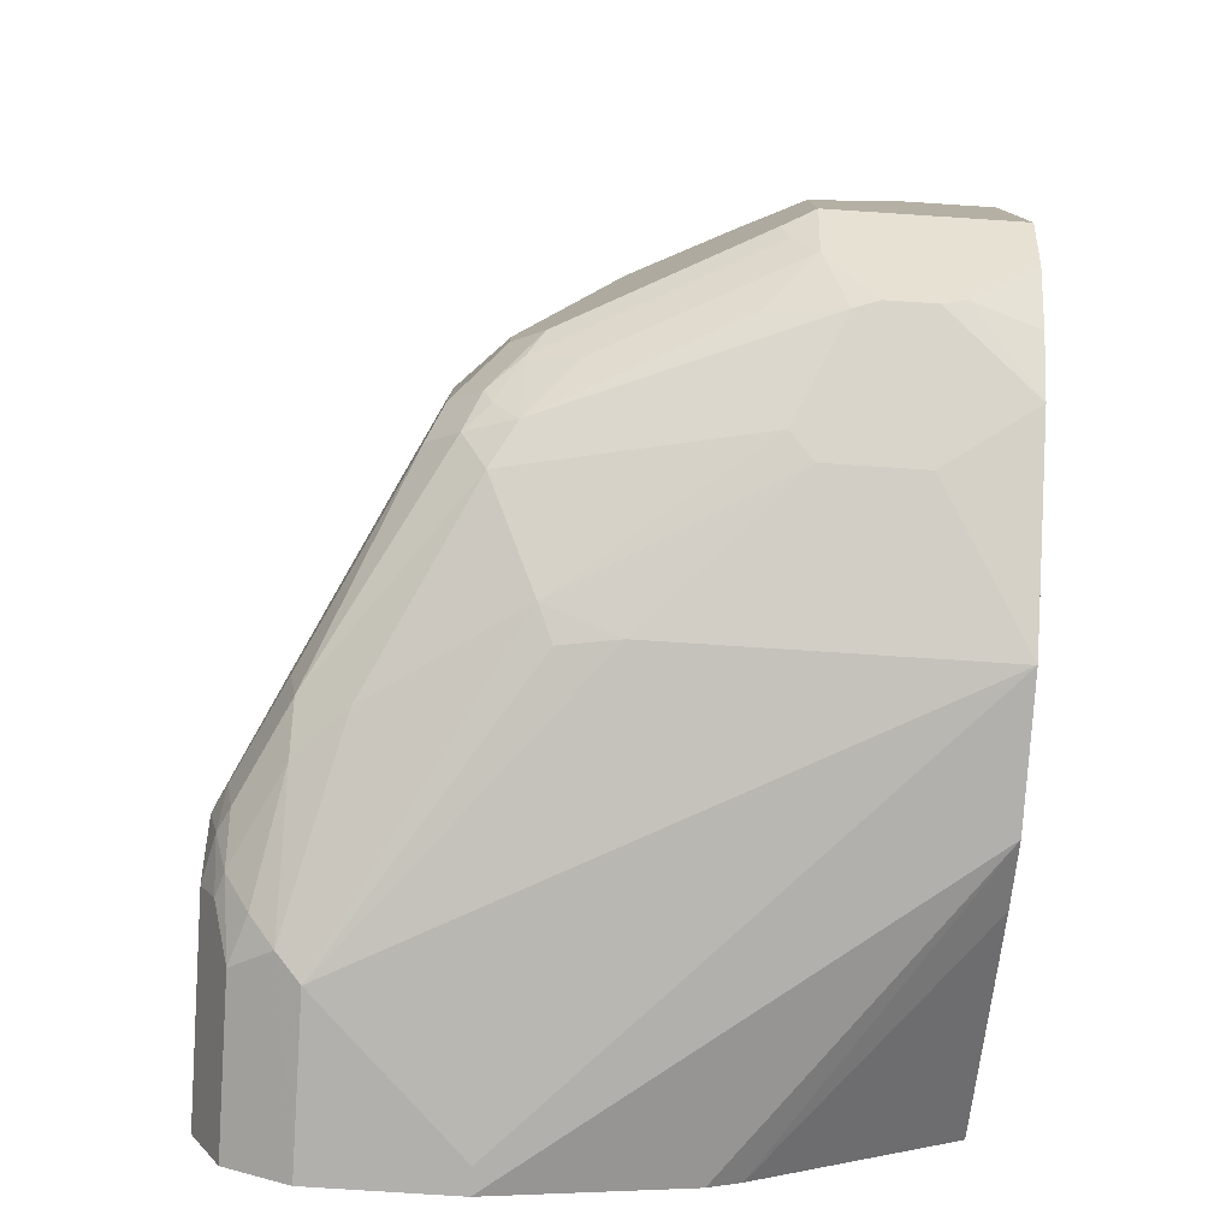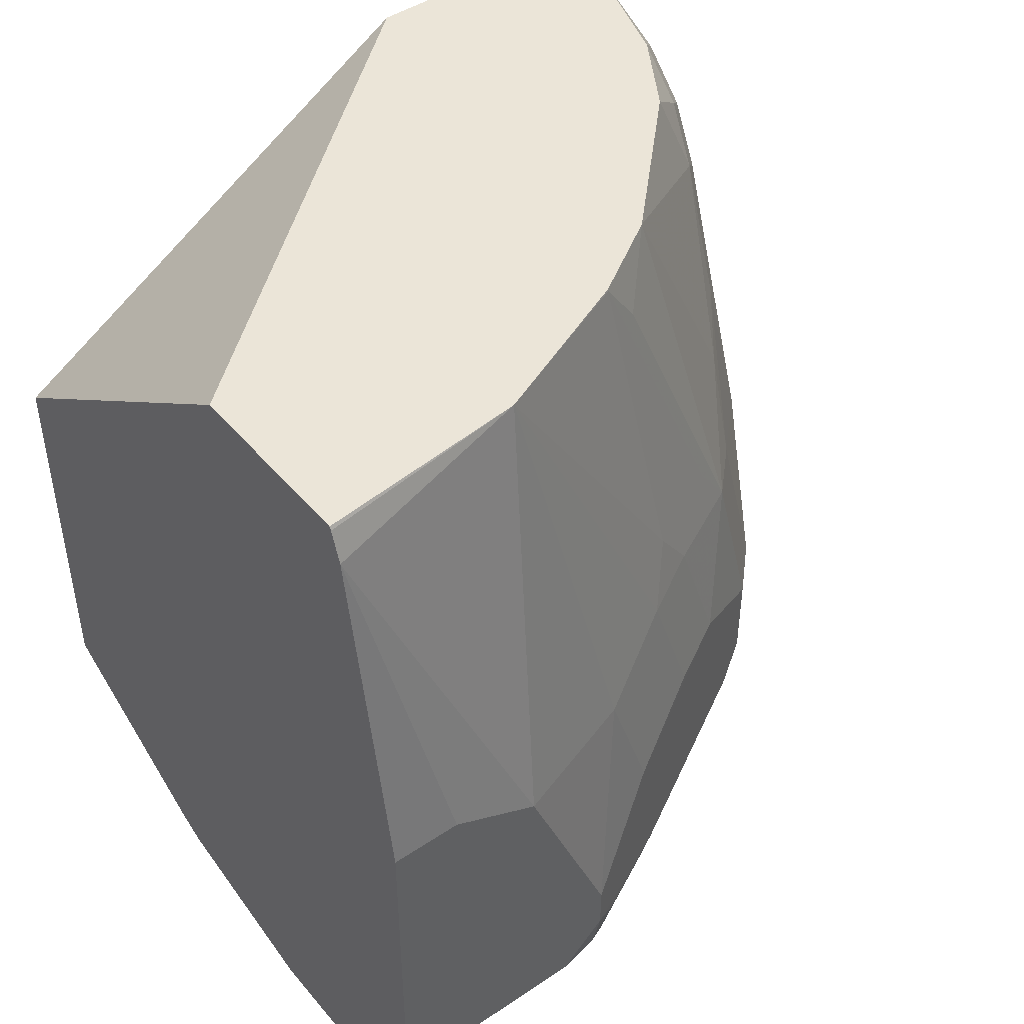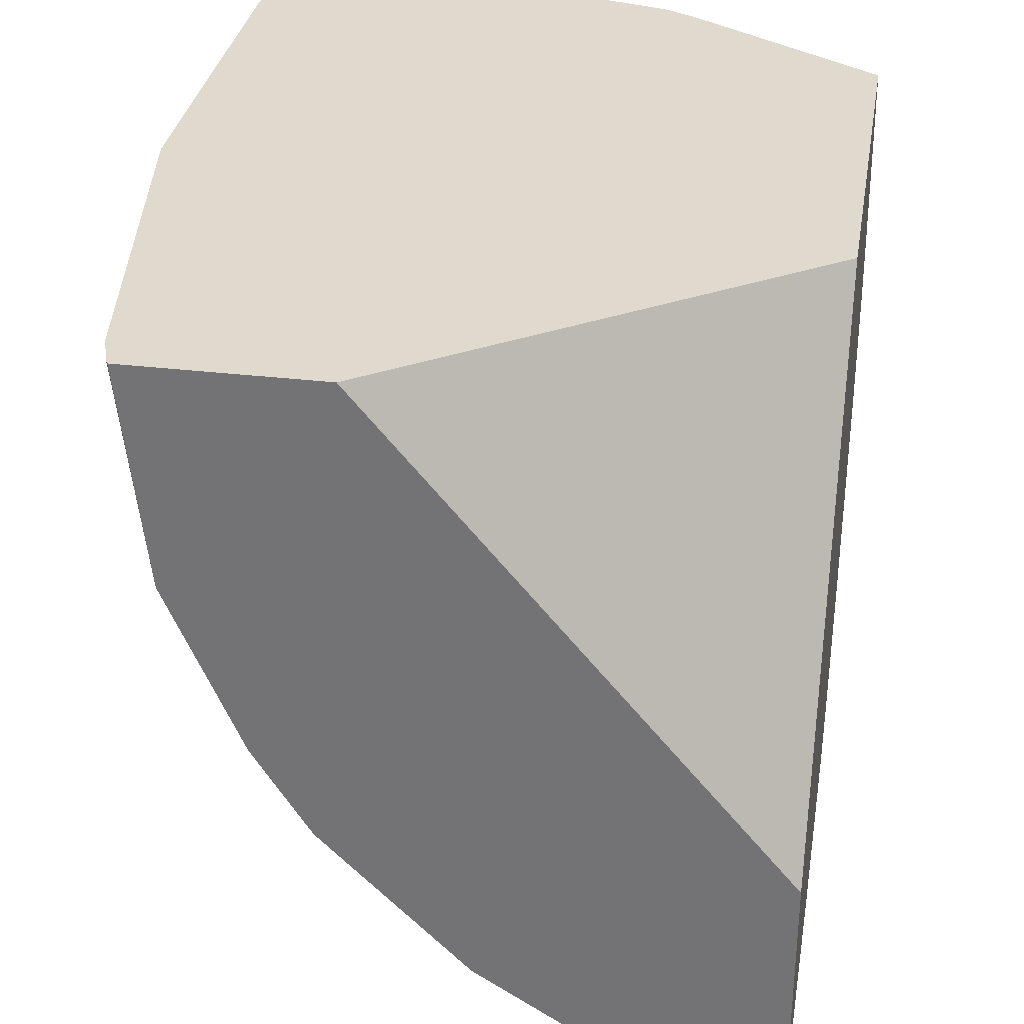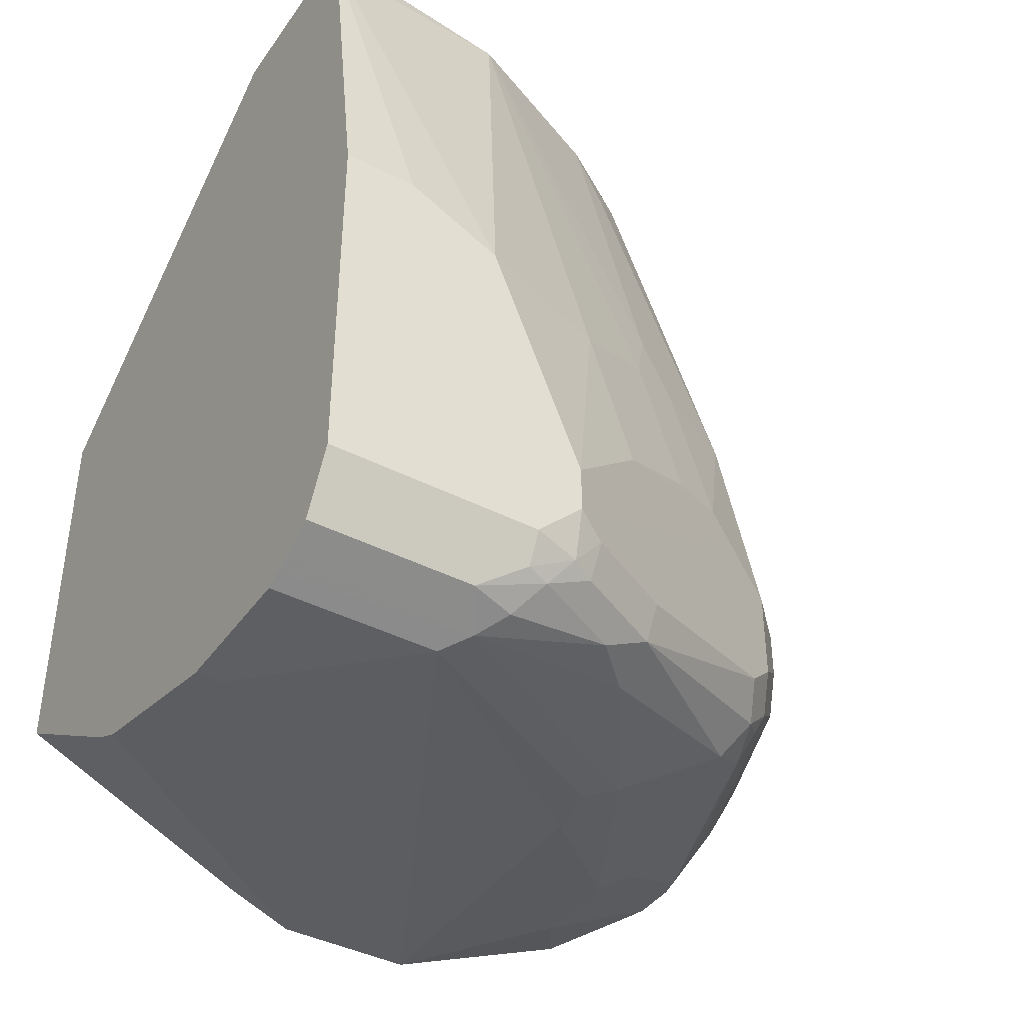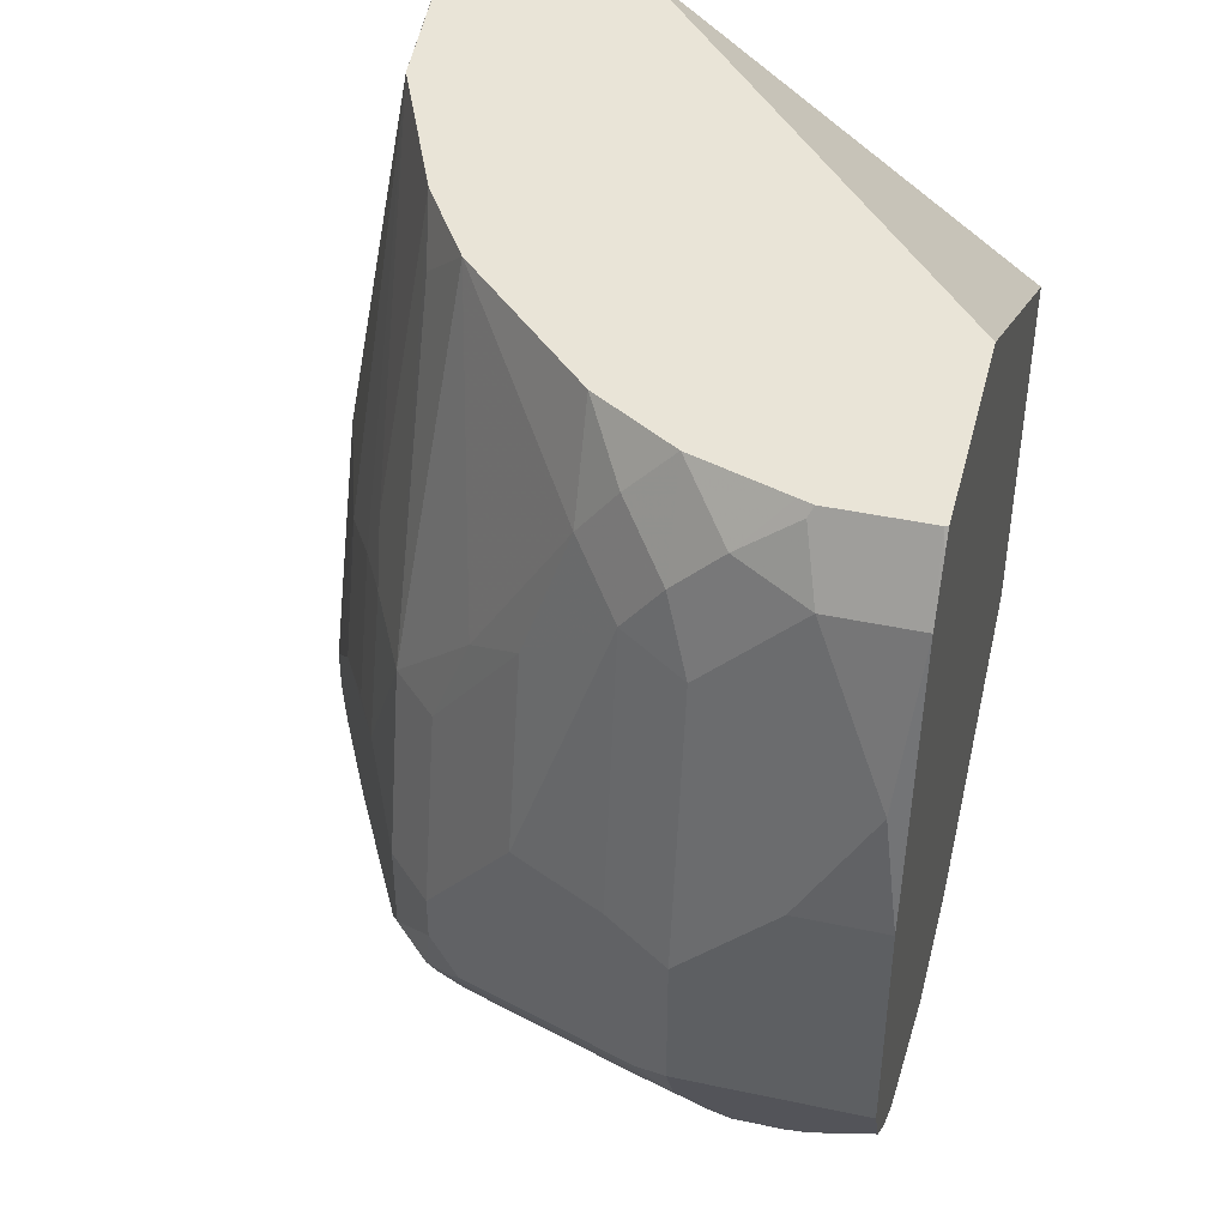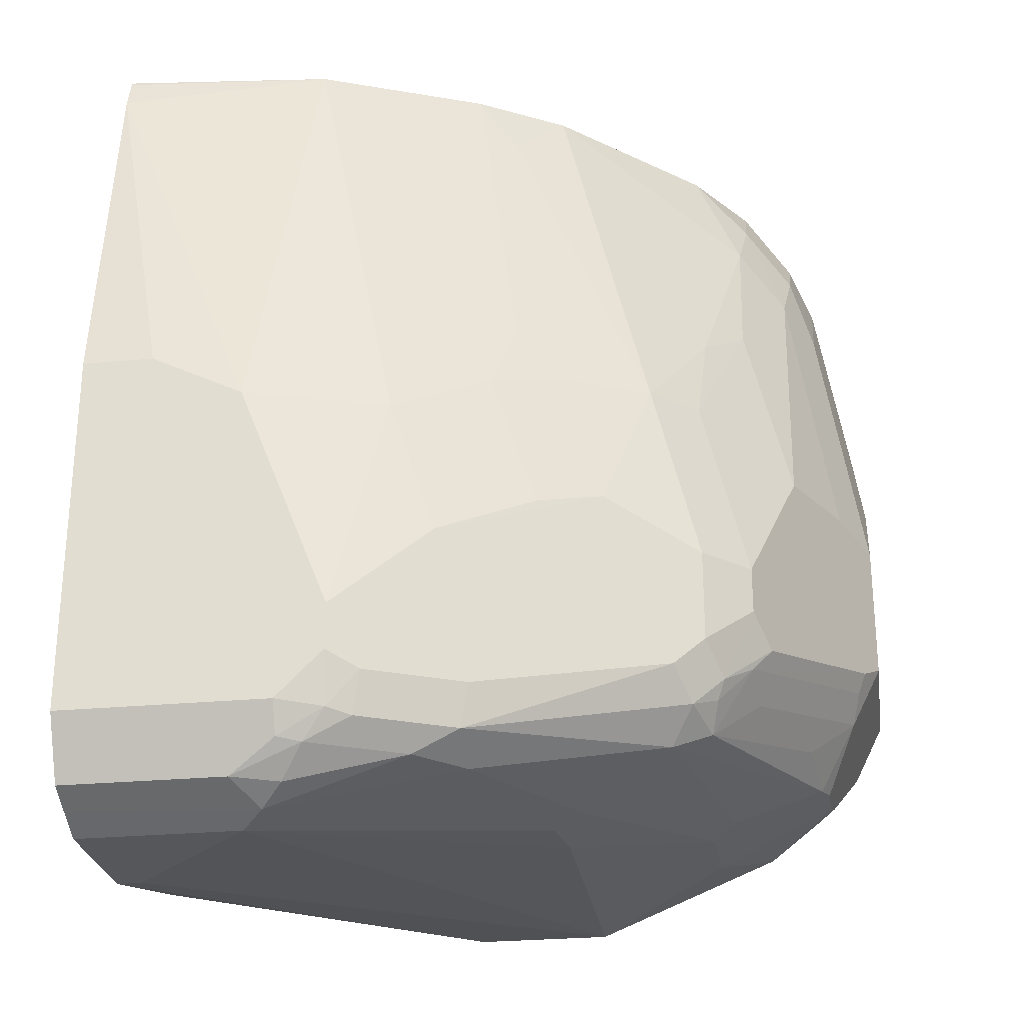
<metadata>
{"format":"obj","ext":"obj","renderer":"f3d","projection":"perspective","resolution":1024,"background":"white","views":[{"elev":-78.7,"azim":176.3,"up":"+Y"},{"elev":45.9,"azim":52.5,"up":"+Y"},{"elev":32.6,"azim":-170.6,"up":"+Z"},{"elev":-41.0,"azim":58.0,"up":"+Y"},{"elev":43.0,"azim":-165.8,"up":"+Y"},{"elev":-26.7,"azim":98.5,"up":"+Y"}]}
</metadata>
<code>
v 0.2609 -0.4215 -0.5913
v 0.2609 -0.4215 -0.6022
v 0.3211 -0.4215 -0.5913
v 0.1807 -0.4014 -0.5913
v 0.08329 -0.4014 -0.7226
v 0.3011 -0.4215 -0.6423
v 0.08329 -0.4014 -0.7828
v 0.3211 -0.4215 -0.6624
v 0.3312 -0.4165 -0.6724
v 0.3273 -0.4184 -0.5913
v 0.1673 -0.3947 -0.5913
v 0.08329 -0.39 -0.6939
v 0.1204 -0.3813 -0.843
v 0.2208 -0.4014 -0.7828
v 0.08329 -0.367 -0.8664
v 0.2446 -0.4014 -0.779
v 0.2509 -0.3964 -0.7928
v 0.3412 -0.4089 -0.6825
v 0.3479 -0.4081 -0.6624
v 0.3345 -0.4148 -0.5913
v 0.3111 -0.3964 -0.7527
v 0.3312 -0.3964 -0.7326
v 0.08329 -0.3418 -0.5913
v 0.1204 -0.368 -0.8698
v 0.1606 -0.3813 -0.843
v 0.08329 -0.3489 -0.8894
v 0.1104 -0.3512 -0.8982
v 0.1204 -0.3546 -0.8965
v 0.1706 -0.3763 -0.8531
v 0.271 -0.3763 -0.833
v 0.3513 -0.3964 -0.6925
v 0.3479 -0.4081 -0.5913
v 0.3546 -0.3947 -0.6825
v 0.3312 -0.3864 -0.7527
v 0.08329 -0.1705 -0.5913
v 0.1606 -0.368 -0.8698
v 0.08329 -0.3278 -0.9099
v 0.1204 -0.3412 -0.9032
v 0.1405 -0.3546 -0.8965
v 0.1506 -0.3563 -0.8932
v 0.2609 -0.368 -0.8497
v 0.281 -0.3613 -0.843
v 0.3513 -0.3864 -0.7126
v 0.3563 -0.3839 -0.7026
v 0.3546 -0.3947 -0.5913
v 0.3613 -0.3813 -0.6825
v 0.3577 -0.3886 -0.5913
v 0.3345 -0.368 -0.7561
v 0.2944 -0.3479 -0.8363
v 0.2513 -0.04948 -0.5913
v 0.08329 -0.04948 -0.7925
v 0.08329 -0.3144 -0.9166
v 0.1405 -0.3412 -0.9032
v 0.1606 -0.3278 -0.9099
v 0.1807 -0.3479 -0.8898
v 0.2408 -0.3479 -0.8698
v 0.2609 -0.3387 -0.8681
v 0.271 -0.3563 -0.8531
v 0.2743 -0.3479 -0.8564
v 0.3546 -0.368 -0.7159
v 0.3613 -0.3613 -0.7026
v 0.3613 -0.3813 -0.5913
v 0.2877 -0.3345 -0.8497
v 0.3312 -0.04948 -0.5913
v 0.08329 -0.04948 -0.8875
v 0.1606 -0.3144 -0.9166
v 0.08329 -0.301 -0.9233
v 0.1706 -0.3161 -0.9133
v 0.174 -0.3077 -0.9166
v 0.2542 -0.3278 -0.8765
v 0.2676 -0.3144 -0.8698
v 0.3078 -0.2944 -0.8096
v 0.3613 -0.3412 -0.7026
v 0.3613 -0.2208 -0.5913
v 0.2877 -0.2944 -0.8497
v 0.332 -0.05101 -0.5913
v 0.3211 -0.04948 -0.6825
v 0.08498 -0.04948 -0.8878
v 0.08329 -0.05728 -0.8917
v 0.1606 -0.301 -0.9233
v 0.08329 -0.2008 -0.9233
v 0.2141 -0.3077 -0.8965
v 0.1874 -0.2944 -0.9099
v 0.2676 -0.2944 -0.8698
v 0.3078 -0.2743 -0.8096
v 0.3412 -0.301 -0.7427
v 0.3412 -0.2409 -0.7226
v 0.3613 -0.2409 -0.6624
v 0.3613 -0.2208 -0.6223
v 0.3366 -0.06485 -0.5913
v 0.2676 -0.2141 -0.8497
v 0.2877 -0.2141 -0.8296
v 0.3111 -0.1907 -0.7728
v 0.291 -0.05021 -0.7527
v 0.2909 -0.04948 -0.7526
v 0.3211 -0.2208 -0.7627
v 0.1251 -0.04948 -0.8878
v 0.08329 -0.08029 -0.9032
v 0.08329 -0.06693 -0.8965
v 0.1606 -0.2409 -0.9233
v 0.09034 -0.1506 -0.9183
v 0.1204 -0.2008 -0.9233
v 0.1874 -0.2342 -0.9099
v 0.2141 -0.2476 -0.8965
v 0.2275 -0.2342 -0.8898
v 0.3211 -0.281 -0.7828
v 0.3078 -0.2141 -0.7895
v 0.2275 -0.1539 -0.8698
v 0.2509 -0.1706 -0.8531
v 0.2676 -0.04948 -0.7895
v 0.2877 -0.07363 -0.7694
v 0.291 -0.1907 -0.8129
v 0.1271 -0.05356 -0.8898
v 0.1204 -0.08029 -0.9032
v 0.1312 -0.04948 -0.8858
v 0.1506 -0.07028 -0.8932
v 0.1606 -0.1205 -0.9032
v 0.1874 -0.1138 -0.8898
v 0.2074 -0.09369 -0.8698
v 0.2074 -0.04948 -0.8497
v 0.1372 -0.08364 -0.8999
v 0.1572 -0.1037 -0.8999
v 0.1703 -0.04948 -0.8728
v 0.1706 -0.09034 -0.8932
v 0.1713 -0.04948 -0.8724
v 0.1907 -0.07028 -0.8731
f 69 100 103
f 65 78 79
f 69 80 100
f 69 83 82
f 69 103 83
f 69 82 70
f 66 80 69
f 67 102 100
f 67 81 102
f 66 69 68
f 70 82 71
f 67 100 80
f 71 82 83
f 77 94 95
f 71 103 104
f 71 104 84
f 73 85 86
f 73 86 87
f 73 87 88
f 74 89 90
f 75 84 91
f 75 91 92
f 75 92 85
f 76 90 77
f 77 93 94
f 77 90 88
f 64 76 77
f 71 83 103
f 63 85 72
f 50 64 77
f 63 84 75
f 48 61 60
f 49 59 63
f 77 88 87
f 50 77 95
f 50 110 120
f 50 120 125
f 50 125 123
f 50 123 115
f 50 115 97
f 50 97 78
f 50 78 65
f 50 65 51
f 52 67 80
f 52 80 66
f 54 66 68
f 54 68 56
f 56 68 57
f 57 68 69
f 57 69 70
f 57 70 59
f 57 59 58
f 59 70 71
f 59 71 63
f 61 63 72
f 61 72 85
f 61 85 73
f 63 71 84
f 63 75 85
f 77 87 96
f 94 107 112
f 78 97 114
f 100 114 117
f 100 117 118
f 100 118 103
f 101 114 102
f 103 105 104
f 103 118 105
f 105 118 108
f 108 118 119
f 108 119 109
f 109 119 110
f 110 119 120
f 113 116 114
f 114 116 121
f 114 121 122
f 114 122 117
f 115 123 116
f 116 124 122
f 116 122 121
f 116 123 125
f 116 125 124
f 117 122 124
f 117 124 118
f 118 124 126
f 118 126 119
f 119 126 120
f 120 126 125
f 124 125 126
f 100 102 114
f 98 114 101
f 97 116 113
f 97 115 116
f 78 114 98
f 78 98 99
f 78 99 79
f 81 98 101
f 81 101 102
f 84 104 105
f 84 105 91
f 85 106 86
f 85 92 107
f 85 107 106
f 86 106 87
f 87 106 96
f 88 90 89
f 77 96 93
f 91 108 109
f 91 105 108
f 92 109 110
f 92 110 111
f 92 111 94
f 92 94 112
f 92 112 107
f 93 96 107
f 93 107 94
f 94 111 110
f 94 110 95
f 48 63 61
f 96 106 107
f 97 113 114
f 91 109 92
f 48 49 63
f 50 95 110
f 46 89 74
f 5 99 98
f 5 98 81
f 5 81 67
f 5 67 52
f 5 52 37
f 5 37 26
f 5 26 15
f 5 15 7
f 6 7 8
f 7 13 25
f 7 25 14
f 7 14 8
f 7 15 13
f 8 14 16
f 8 16 17
f 8 17 9
f 9 18 19
f 9 19 32
f 9 32 20
f 9 20 10
f 9 17 21
f 9 21 22
f 9 22 18
f 11 23 12
f 13 24 36
f 13 36 25
f 13 15 24
f 5 79 99
f 5 65 79
f 5 51 65
f 5 35 51
f 1 2 6
f 1 6 8
f 1 8 3
f 1 3 10
f 1 10 20
f 1 20 32
f 1 32 45
f 1 45 47
f 1 47 62
f 1 62 74
f 1 74 90
f 1 90 76
f 1 76 64
f 14 17 16
f 1 64 50
f 1 35 23
f 1 23 11
f 1 11 4
f 1 4 5
f 1 5 7
f 1 7 2
f 2 7 6
f 3 8 9
f 3 9 10
f 4 11 5
f 46 74 62
f 5 12 23
f 5 23 35
f 1 50 35
f 14 25 17
f 5 11 12
f 15 27 28
f 33 47 45
f 34 48 60
f 34 60 43
f 34 42 49
f 34 49 48
f 35 50 51
f 38 52 66
f 38 66 53
f 39 53 66
f 39 66 54
f 39 54 40
f 40 54 55
f 40 55 41
f 41 55 54
f 41 56 57
f 41 57 58
f 41 58 42
f 42 58 59
f 42 59 49
f 43 60 44
f 44 60 61
f 44 61 46
f 46 62 47
f 46 61 73
f 46 73 88
f 46 88 89
f 15 26 27
f 33 46 47
f 33 44 46
f 41 54 56
f 31 43 44
f 15 28 24
f 31 44 33
f 17 25 29
f 17 29 30
f 17 30 21
f 18 22 31
f 18 31 19
f 19 31 33
f 19 45 32
f 21 30 34
f 21 34 22
f 22 34 31
f 24 28 39
f 24 39 40
f 19 33 45
f 29 40 30
f 25 36 29
f 26 37 27
f 27 37 28
f 28 37 52
f 28 52 38
f 31 34 43
f 28 38 53
f 28 53 39
f 29 36 40
f 30 40 41
f 30 41 42
f 24 40 36
f 30 42 34

</code>
